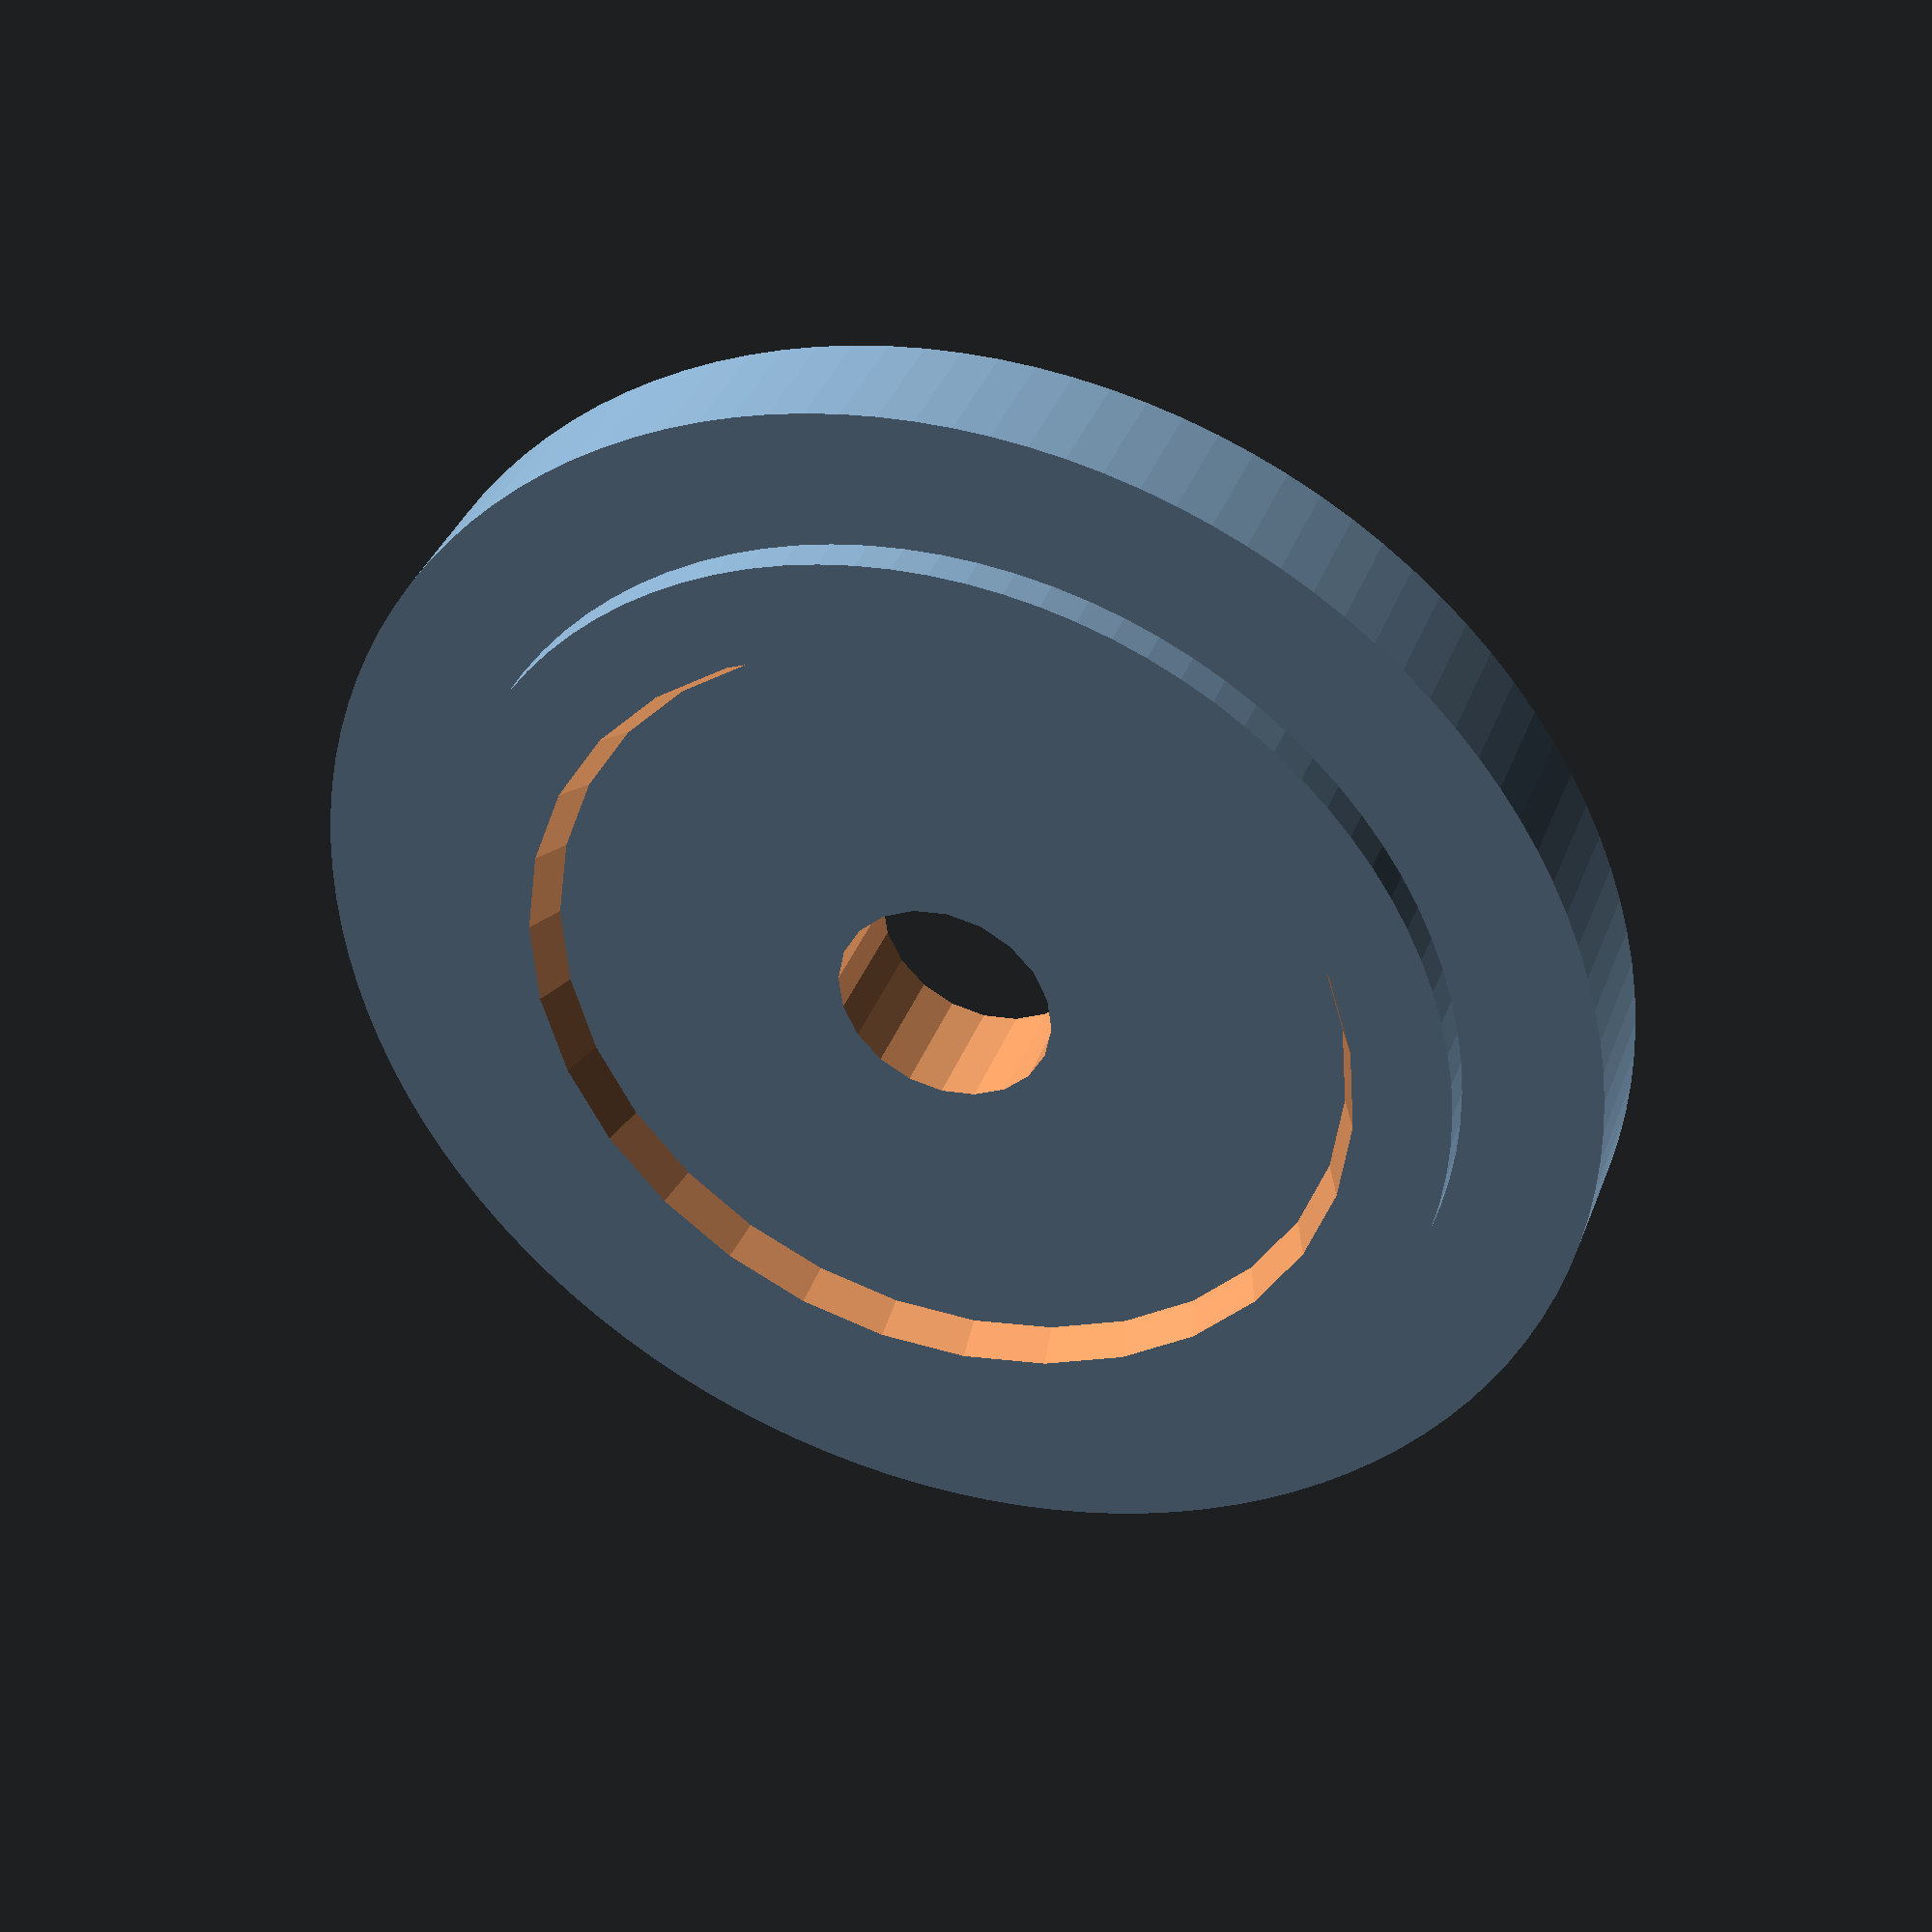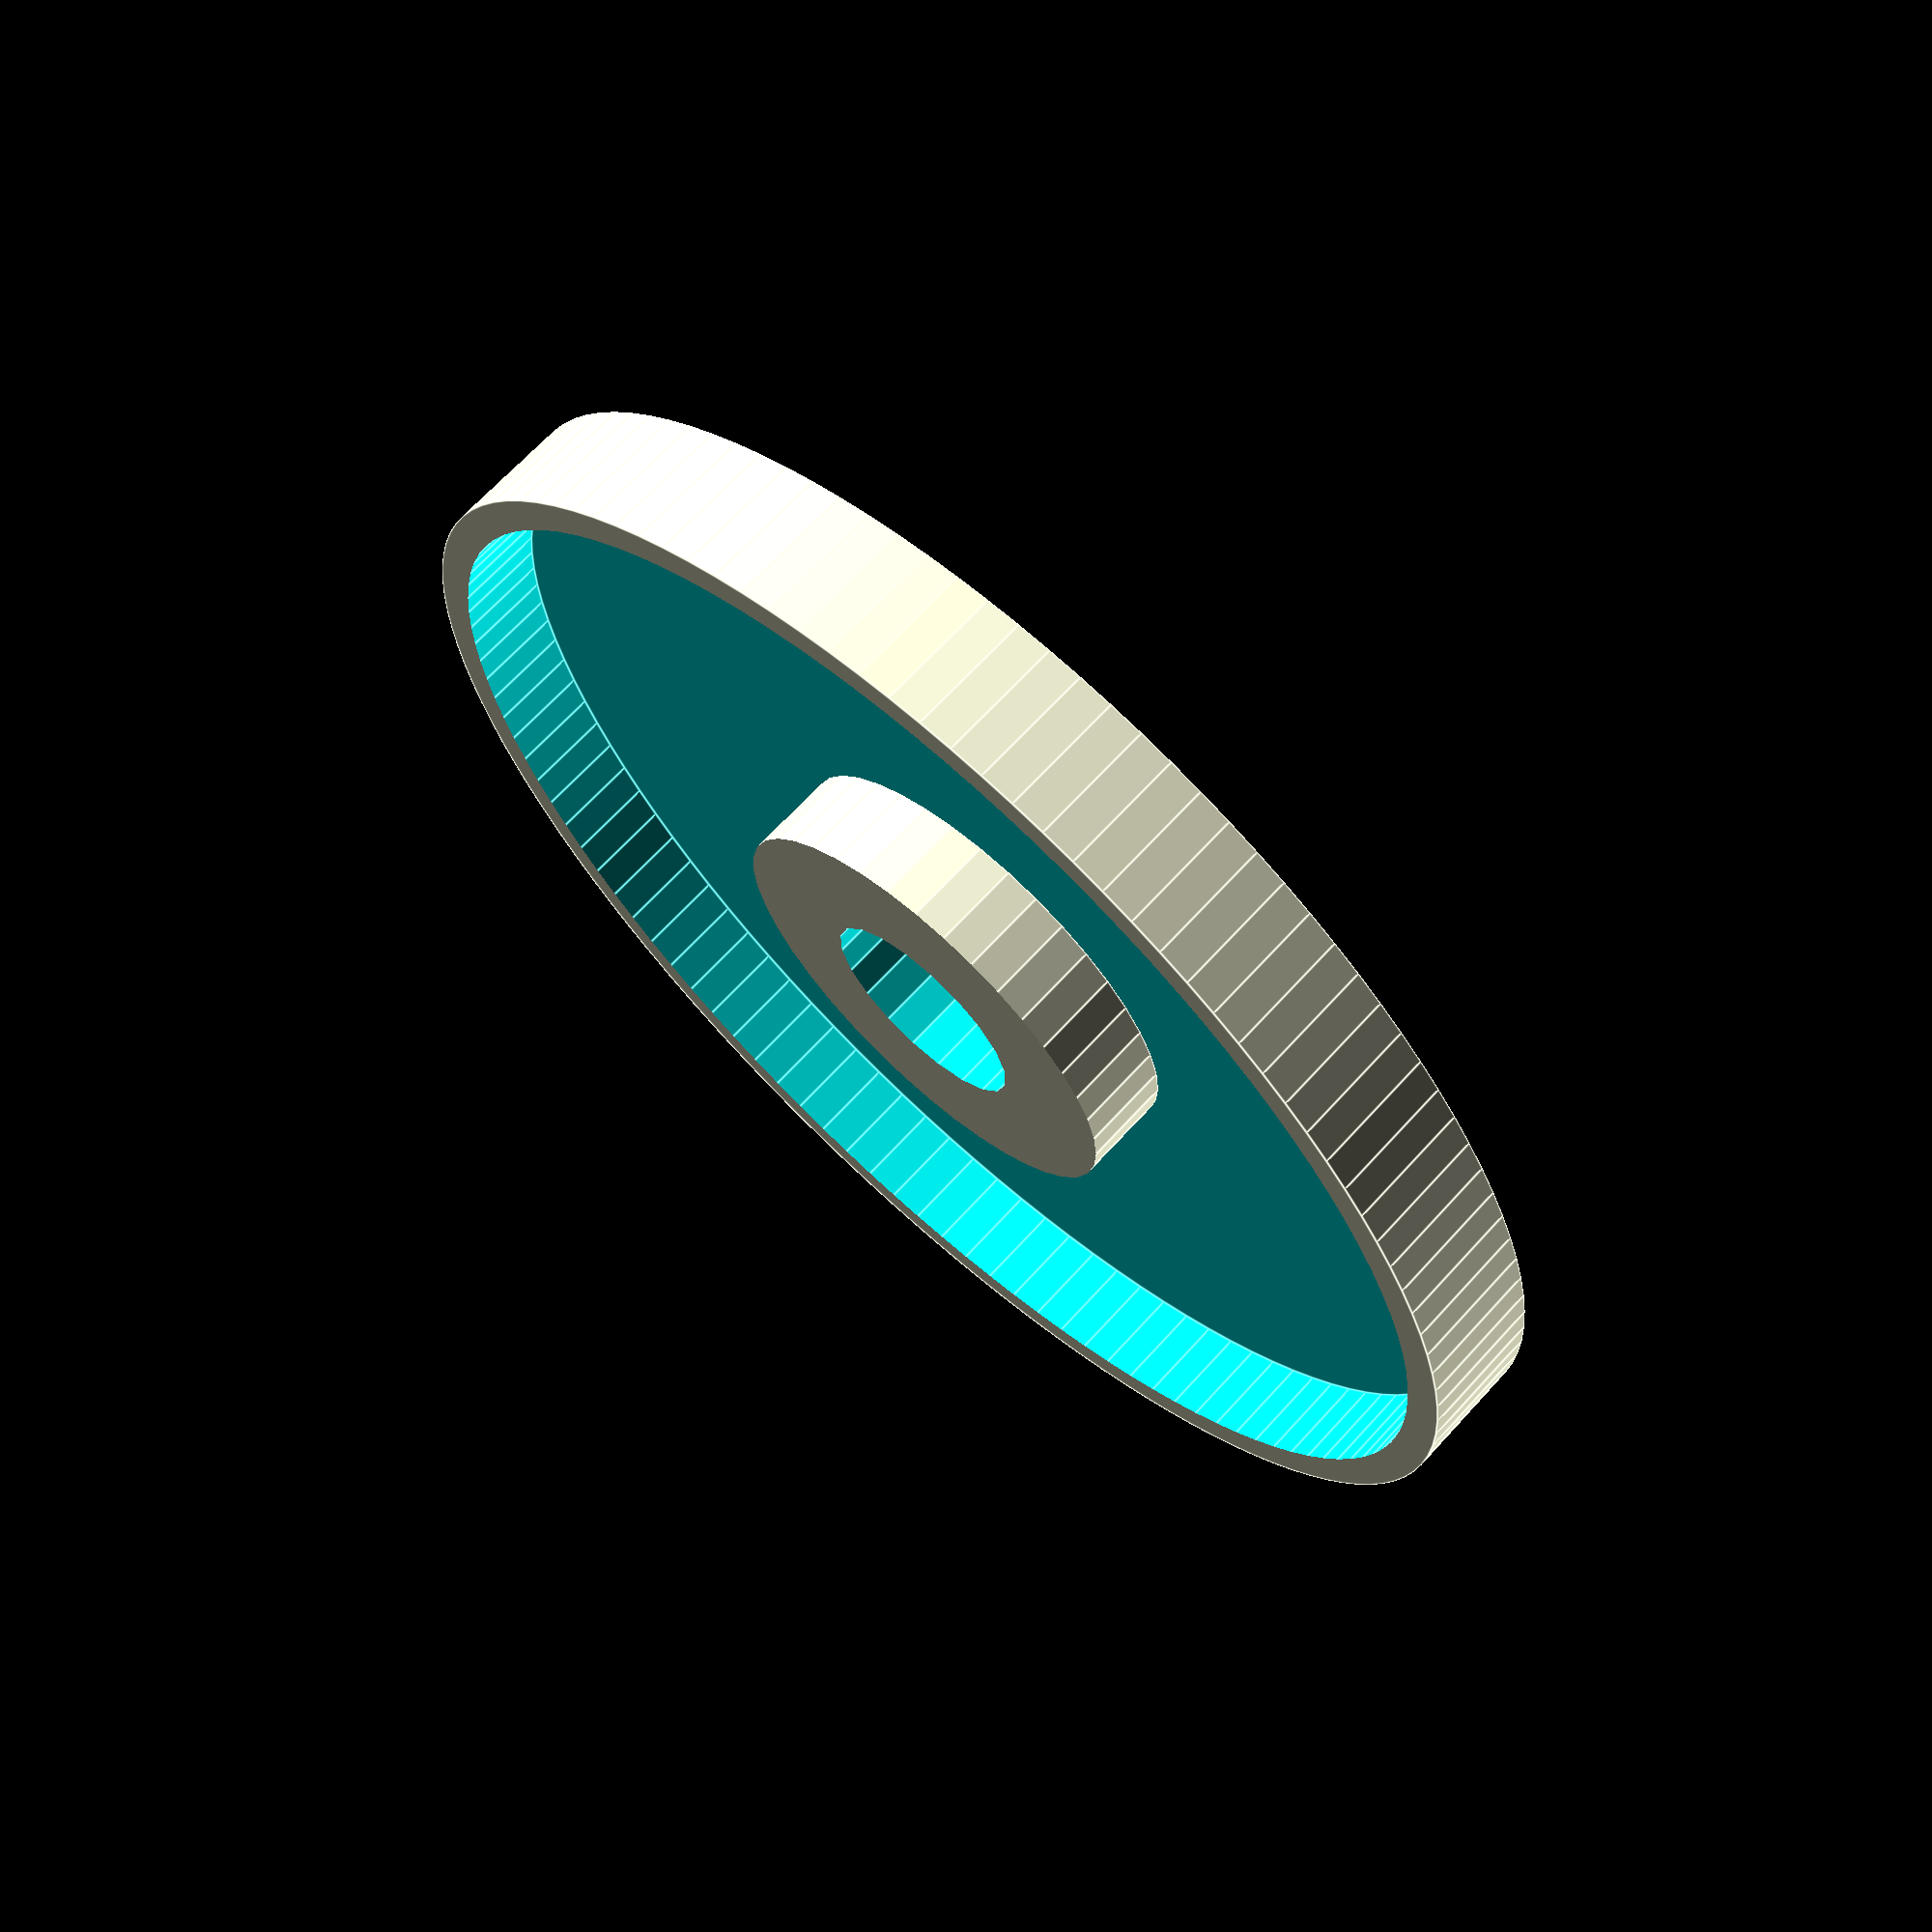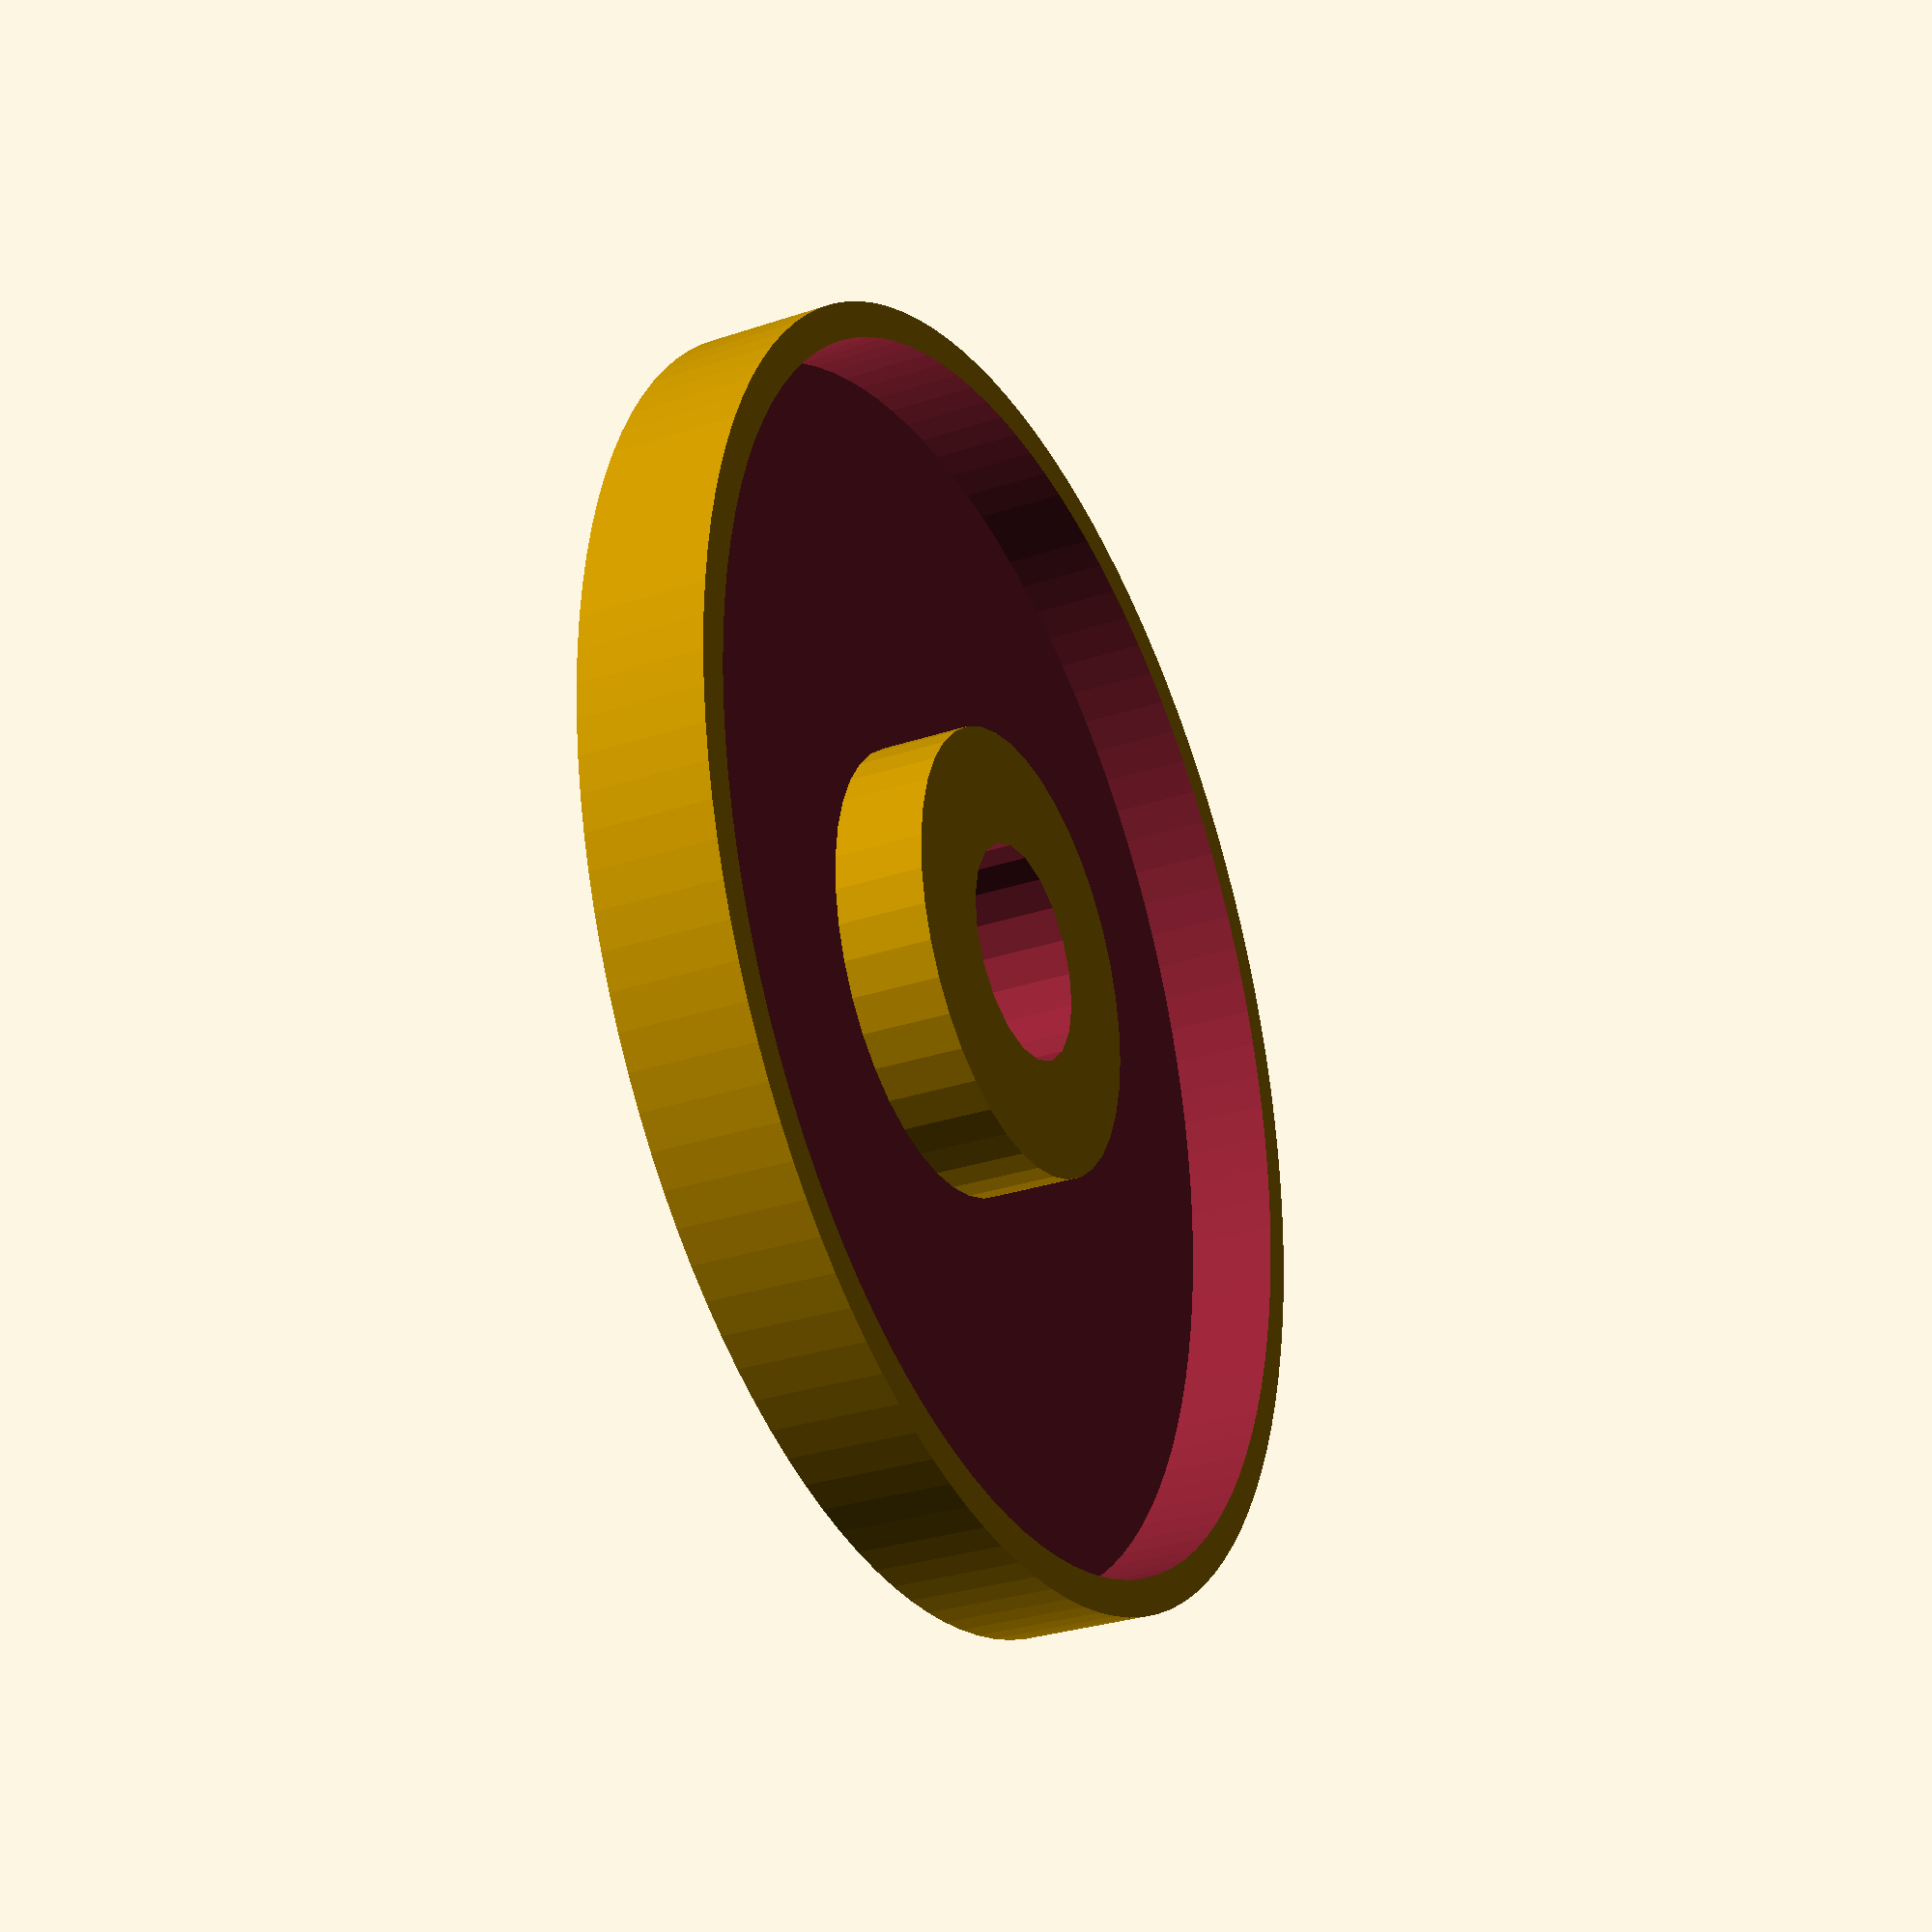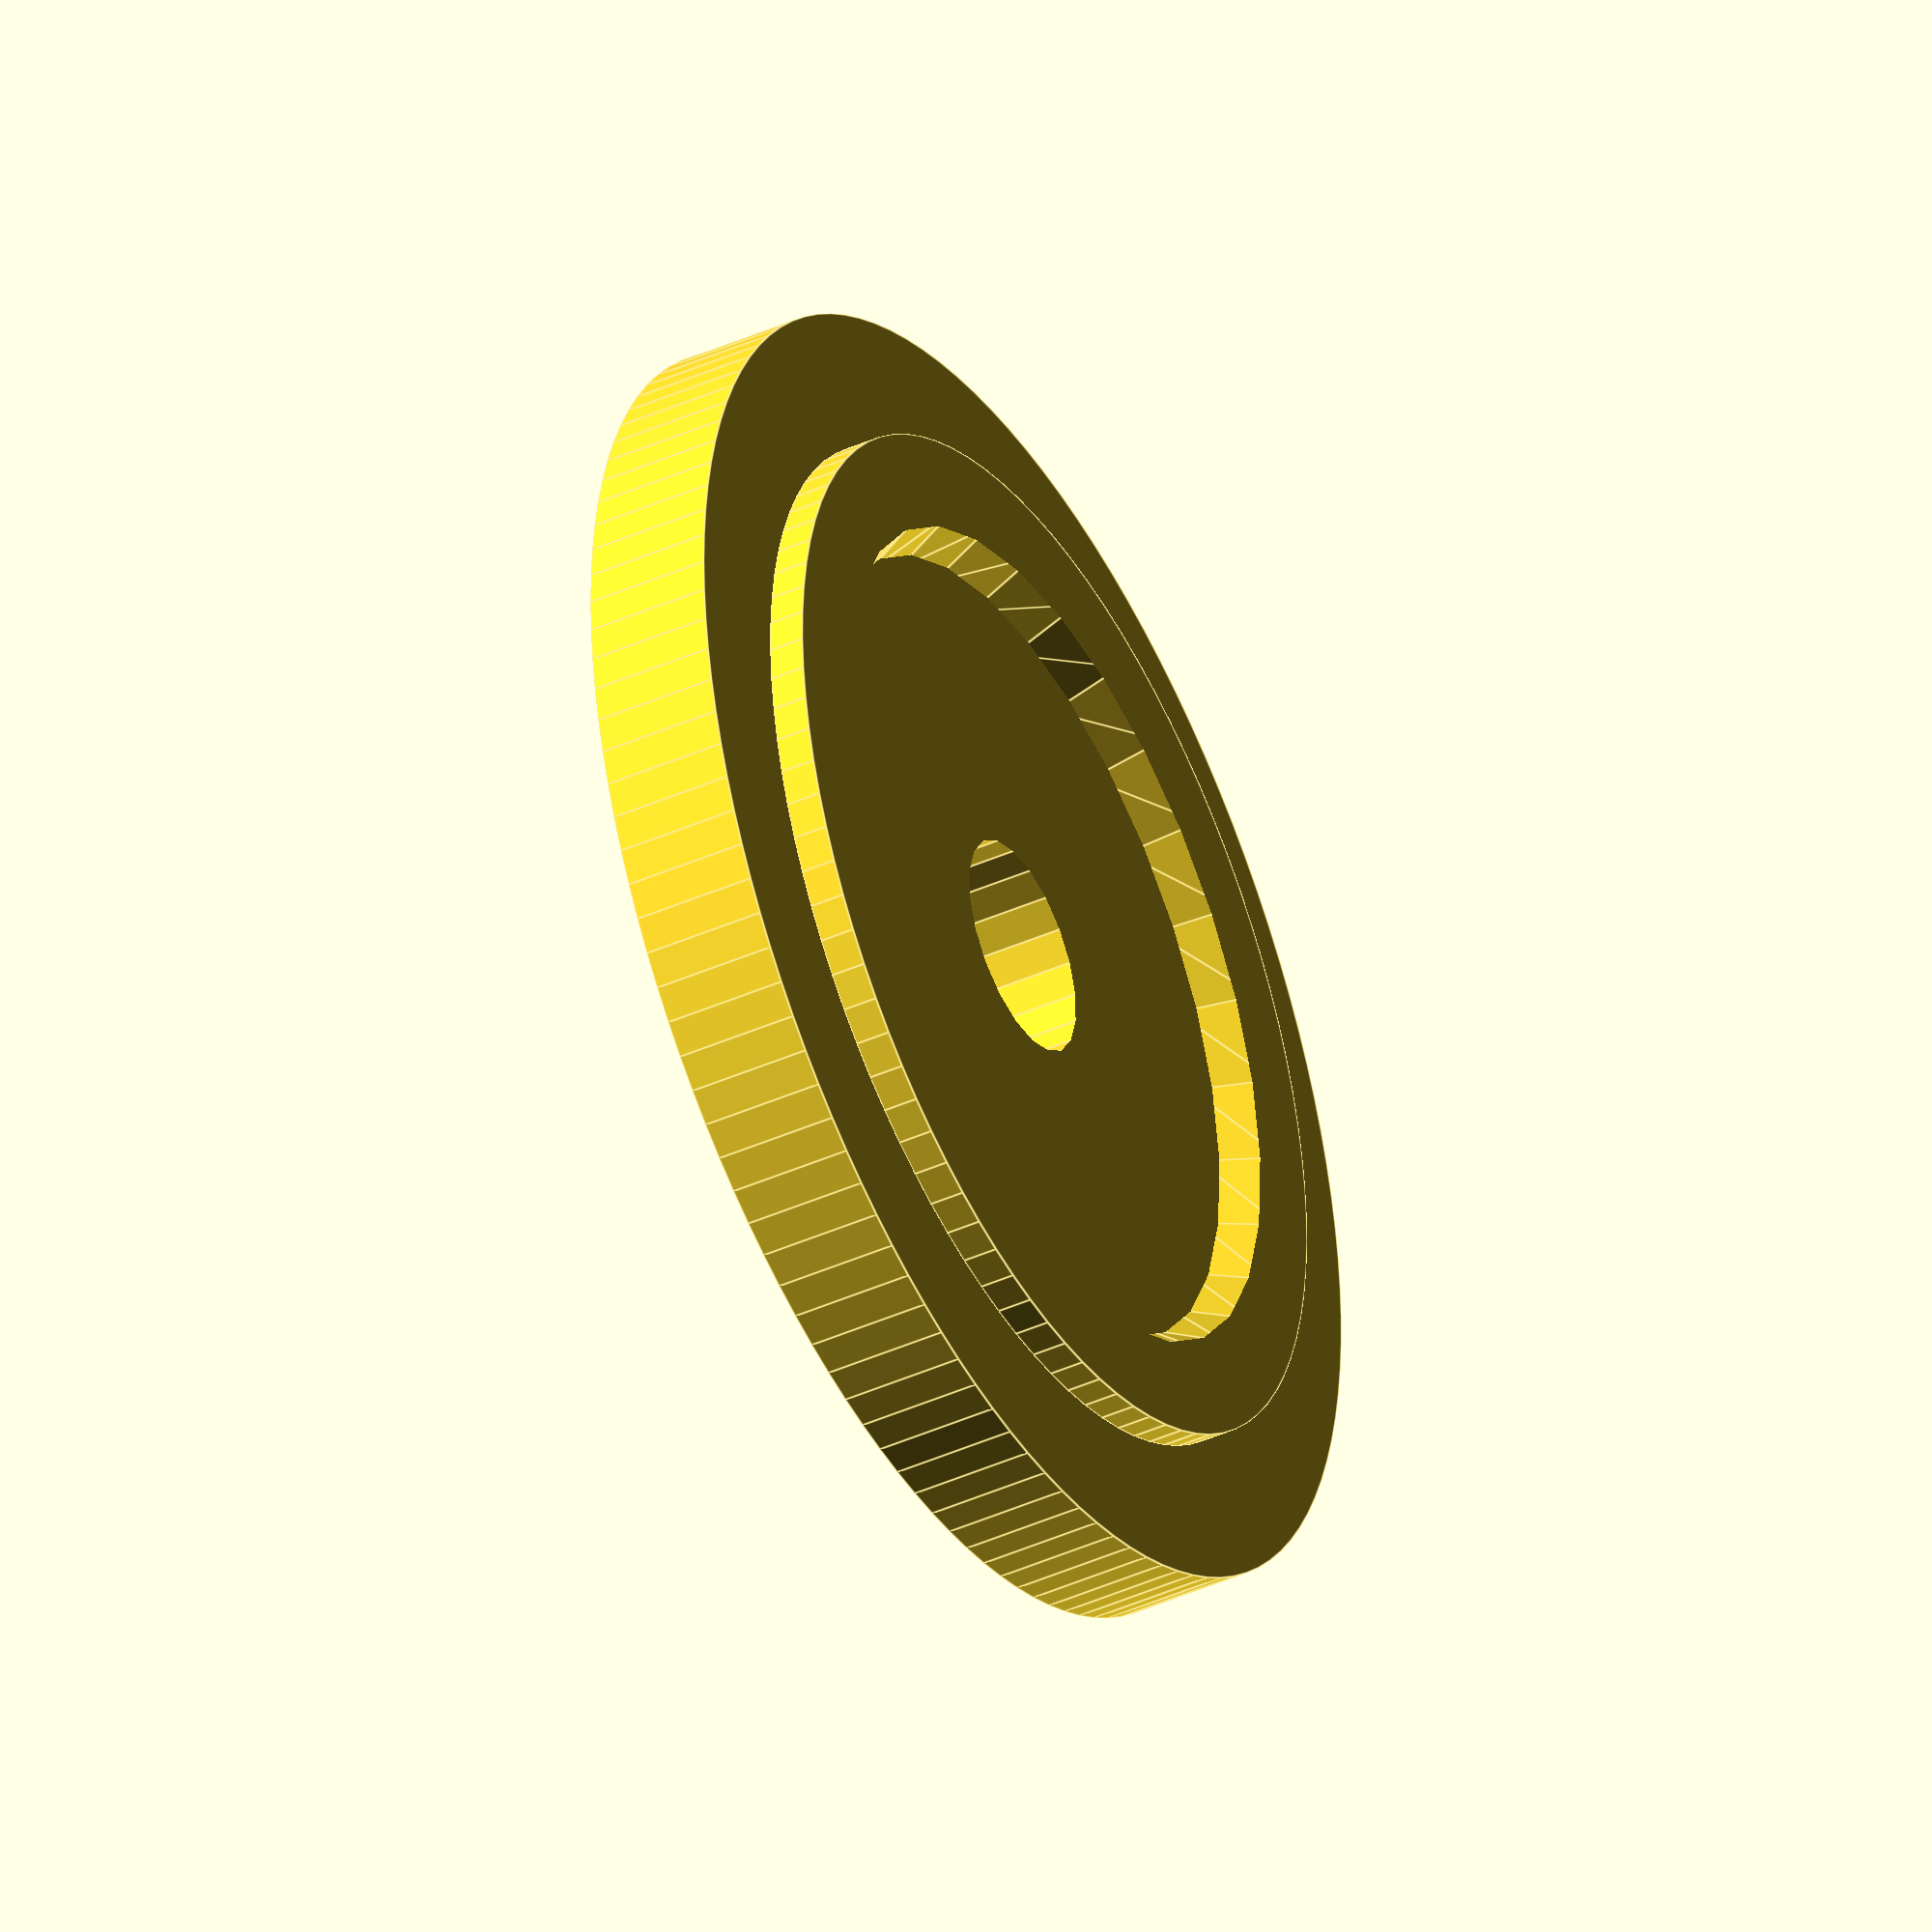
<openscad>
// M-94 Cipher Device
//
// Version 0.1
// All dimensions in mm.
// by Mike Koss, 2013
// License: CC-Attribution.

// Disk dimensions
OD = 36.48;
ID = OD - 2.0;
H = 3.53;
T = 1.0;

// Axle dimensions
A = 6.18;
ID_A = A - 0.05;
OD_A = 12.67;

// Sprocket dimensions
R_S = OD / 2 - 1.0;
R_S2 = R_S - 2.8;
R_S3 = R_S - 5.2;
H_S = 1.0;

module sprockets() {
  union() {
    difference() {
      cylinder(h=H_S, r=R_S2, $fa=1, $fs=1);
      translate([0, 0, -H_S/2]) cylinder(h=H_S * 2, r1=R_S3 - 1.0, r2=R_S3);
    }
  }
}

module disk(letters) {
  union() {
    difference() {
      cylinder(h=H, r=OD / 2, $fa=1, $fs=1);
      translate([0,0,-T]) difference () {
        cylinder(h=H, r=ID / 2, $fa=1, $fs=1);
        cylinder(h=H, r=OD_A / 2, $fa=1, $fs=1);
      }
      // Axle hole
      translate([0, 0, -H/2]) scale([1, 1, 2]) cylinder(h=H, r=ID_A / 2, $fa=1, $fs=1);
    }
    translate([0, 0, H]) sprockets();
  }
}

disk("ABCDEFGHIJKLMNOPQRSTUVWXYZ");

</openscad>
<views>
elev=142.2 azim=109.6 roll=160.6 proj=p view=wireframe
elev=112.8 azim=136.6 roll=317.7 proj=p view=edges
elev=30.4 azim=304.1 roll=115.9 proj=p view=solid
elev=221.2 azim=259.7 roll=241.4 proj=o view=edges
</views>
